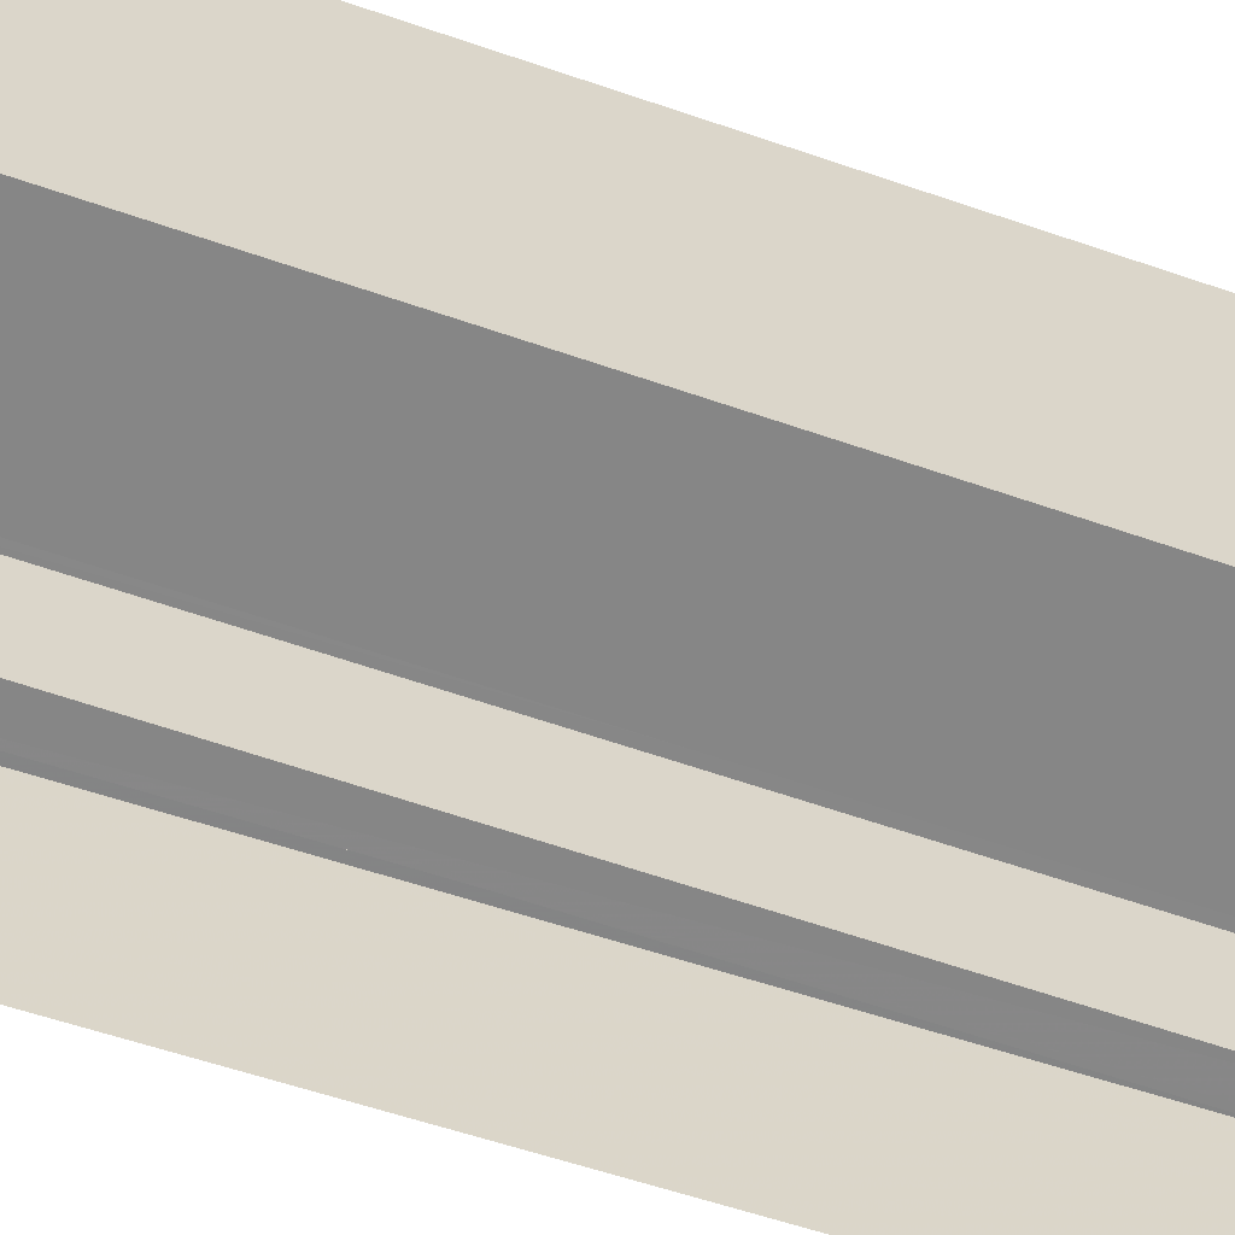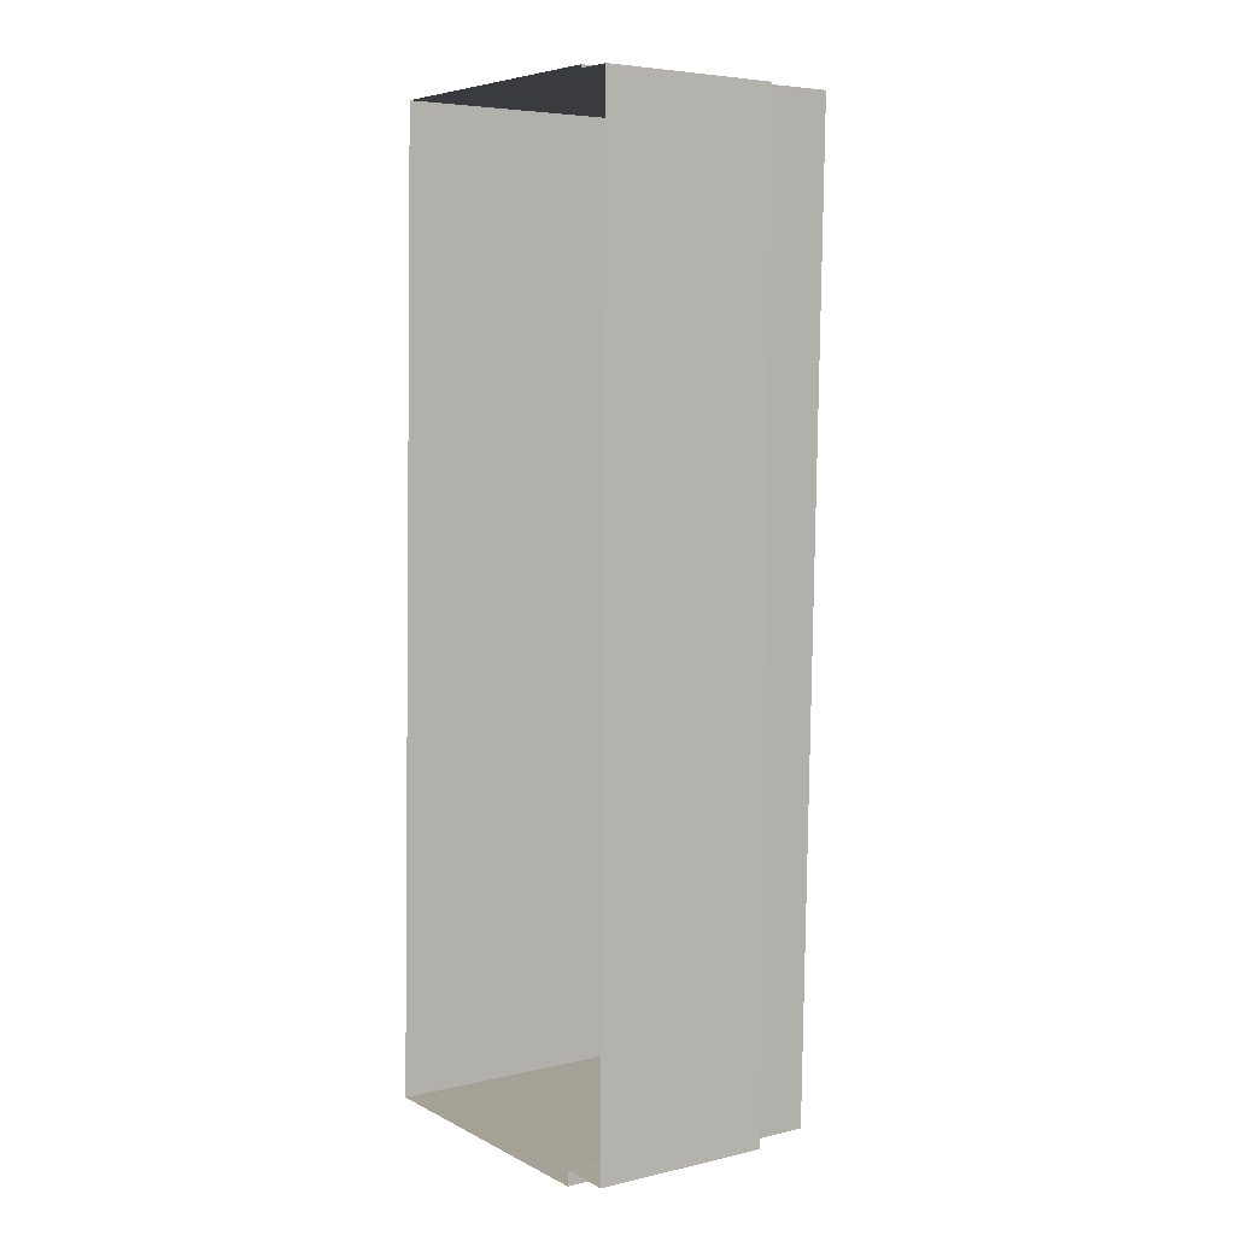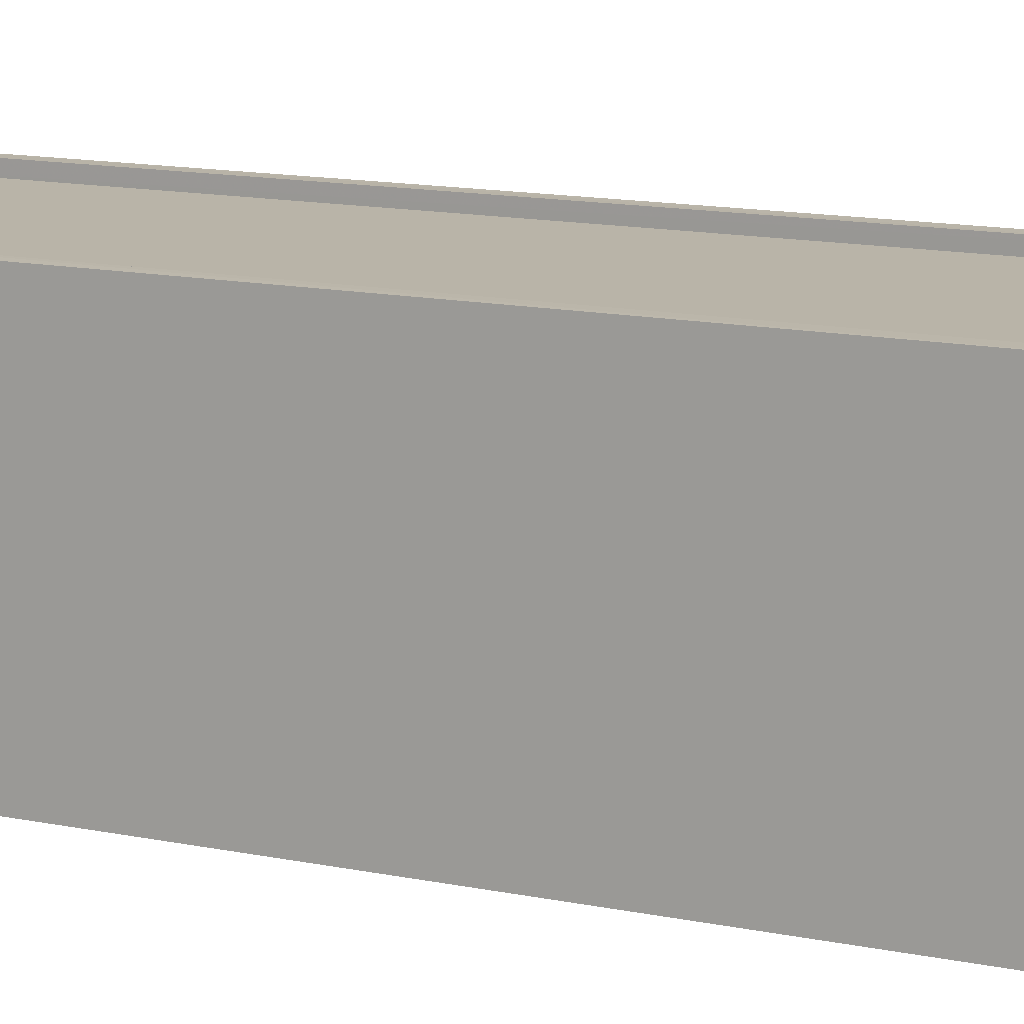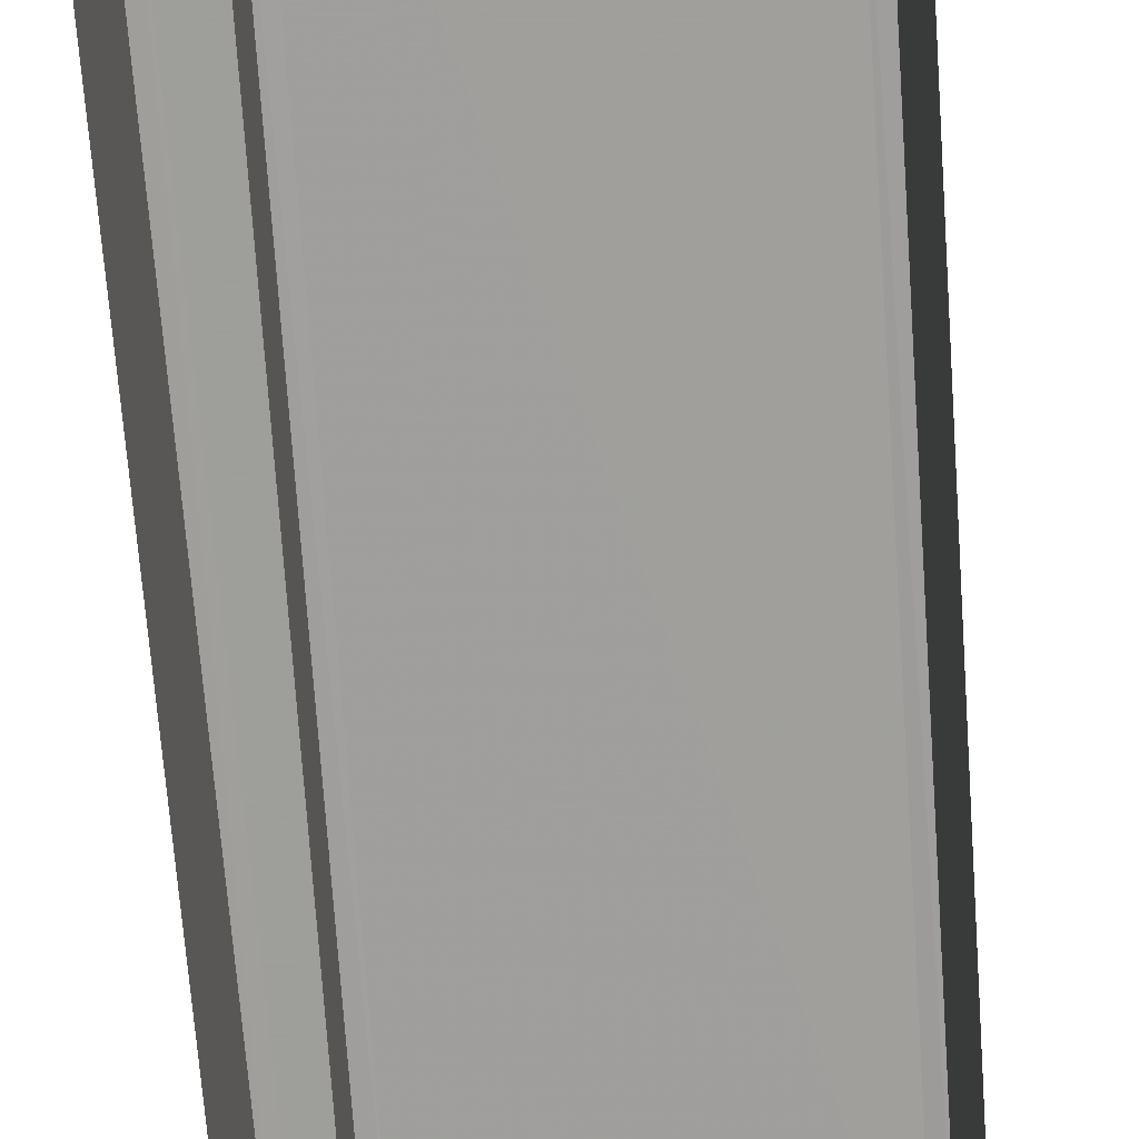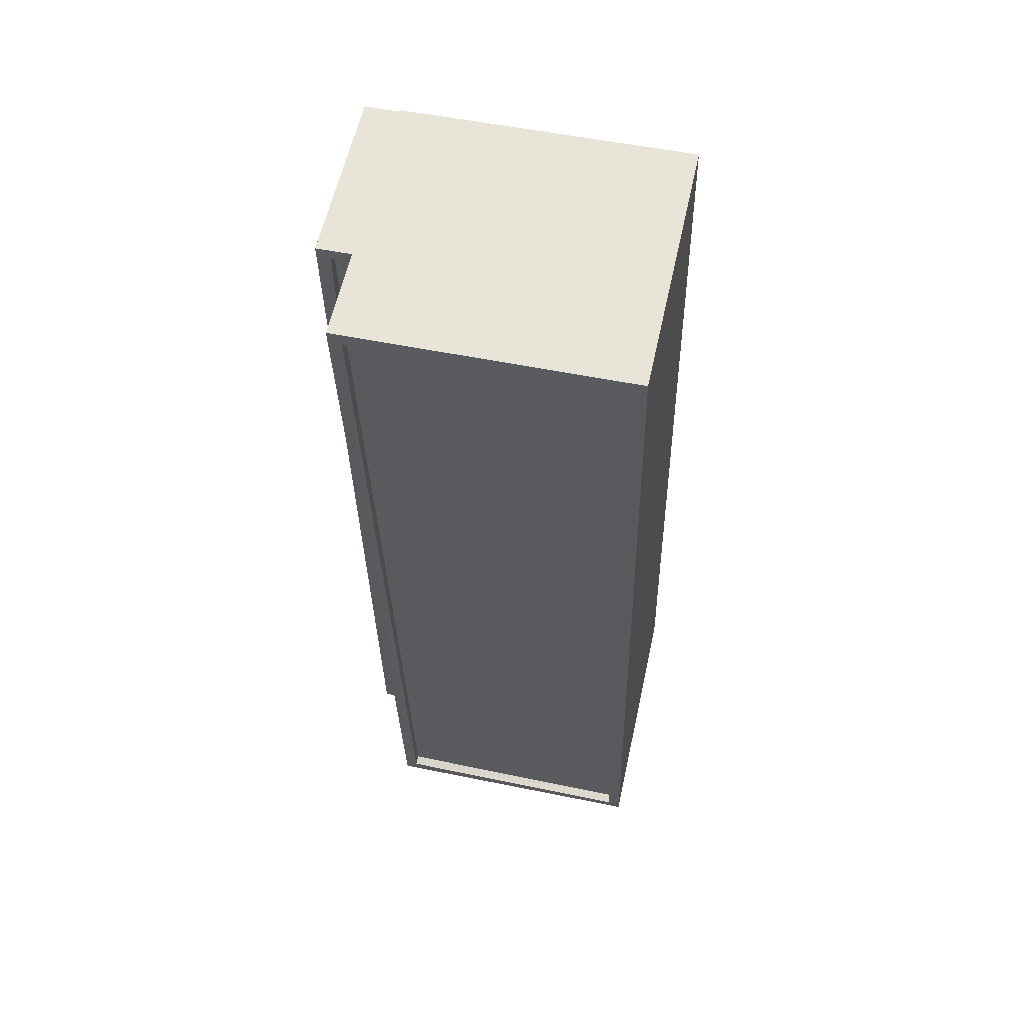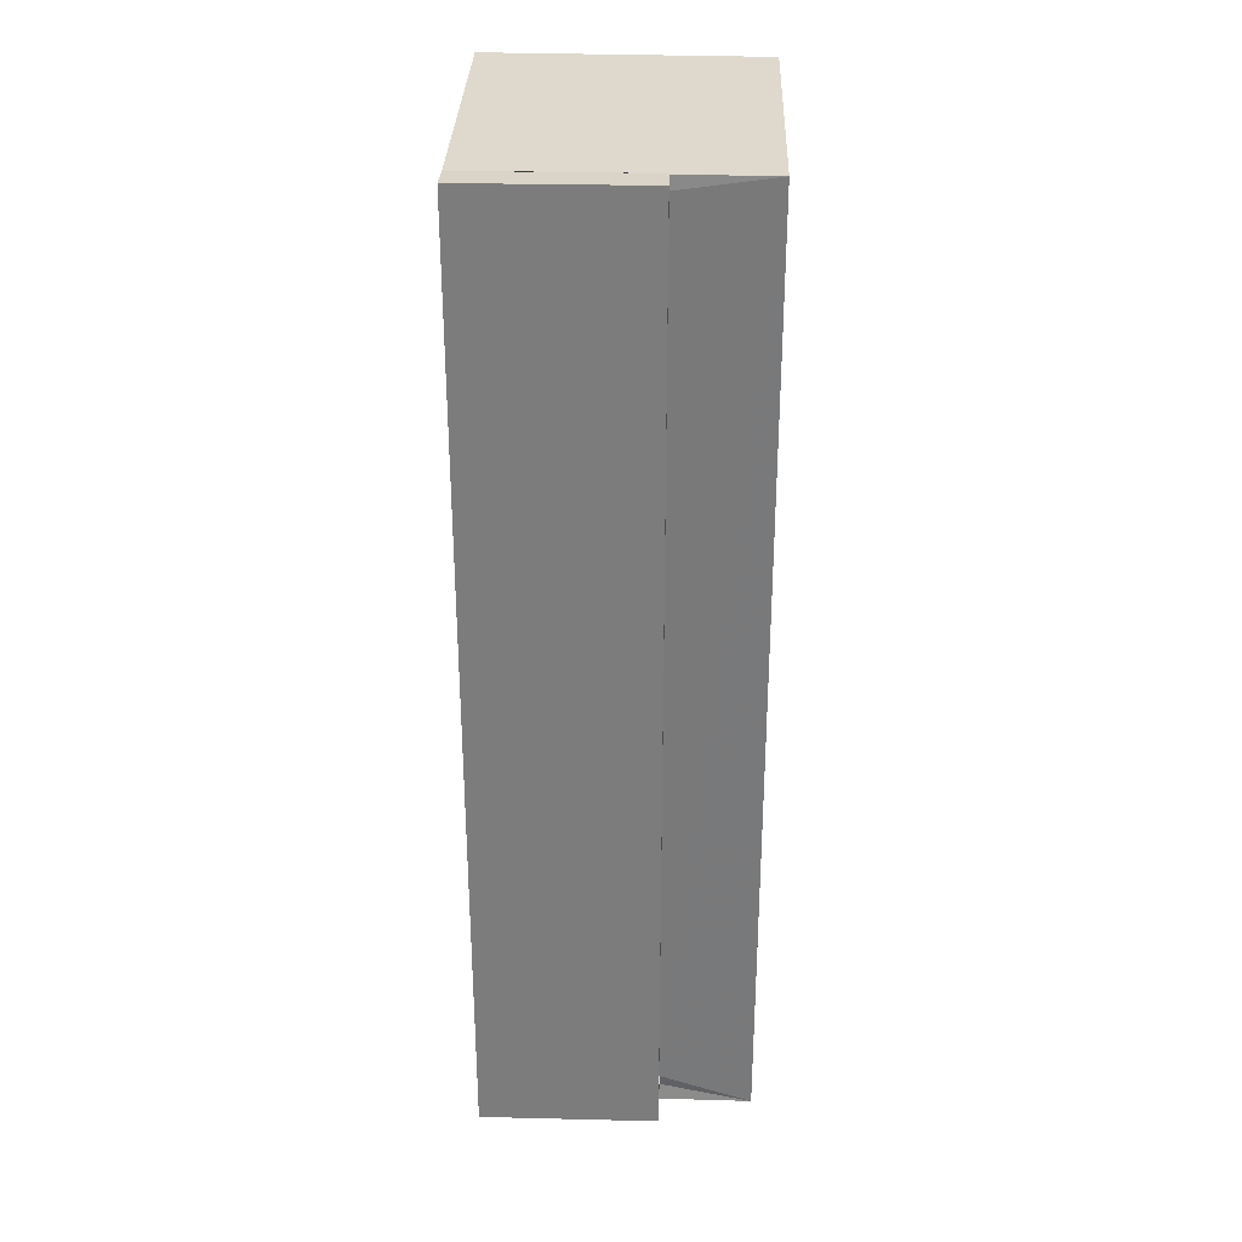
<metadata>
{"format":"obj","ext":"obj","renderer":"f3d","projection":"perspective","resolution":1024,"background":"white","views":[{"elev":-62.2,"azim":72.1,"up":"+Z"},{"elev":5.0,"azim":-125.3,"up":"+Y"},{"elev":13.2,"azim":117.0,"up":"+Z"},{"elev":-71.1,"azim":5.3,"up":"+Z"},{"elev":59.5,"azim":12.4,"up":"+Y"},{"elev":30.5,"azim":-88.1,"up":"+Y"}]}
</metadata>
<code>
v 1.228e+05 7.856e+05 14.62
v 1.228e+05 7.856e+05 14.62
v 1.228e+05 7.856e+05 14.62
v 1.228e+05 7.856e+05 14.62
v 1.228e+05 7.856e+05 14.62
v 1.228e+05 7.856e+05 14.62
v 1.227e+05 7.856e+05 14.62
v 1.227e+05 7.856e+05 14.62
v 1.228e+05 7.856e+05 18.39
v 1.227e+05 7.856e+05 18.39
v 1.227e+05 7.856e+05 18.39
v 1.228e+05 7.856e+05 18.39
v 1.228e+05 7.856e+05 18.64
v 1.228e+05 7.856e+05 18.64
v 1.227e+05 7.856e+05 18.64
v 1.227e+05 7.856e+05 18.64
v 1.228e+05 7.856e+05 18.64
v 1.227e+05 7.856e+05 18.64
v 1.228e+05 7.856e+05 18.64
v 1.227e+05 7.856e+05 18.64
v 1.228e+05 7.856e+05 20.74
v 1.228e+05 7.856e+05 20.74
v 1.228e+05 7.856e+05 20.74
v 1.228e+05 7.856e+05 20.74
v 1.228e+05 7.856e+05 20.49
v 1.228e+05 7.856e+05 20.49
v 1.228e+05 7.856e+05 20.49
v 1.228e+05 7.856e+05 20.49
v 1.228e+05 7.856e+05 20.74
v 1.228e+05 7.856e+05 20.74
v 1.228e+05 7.856e+05 20.74
v 1.228e+05 7.856e+05 20.74
f 1 2 3
f 3 4 1
f 5 6 2
f 7 8 5
f 7 5 1
f 1 5 2
f 9 10 11
f 12 9 11
f 13 14 15
f 14 16 15
f 17 18 19
f 18 16 20
f 15 16 18
f 19 18 20
f 21 22 23
f 24 21 23
f 25 26 27
f 28 25 27
f 21 29 22
f 23 30 31
f 24 23 31
f 31 30 29
f 32 29 21
f 31 29 32
f 13 15 10
f 9 13 10
f 12 11 18
f 17 12 18
f 15 11 10
f 15 18 11
f 1 20 7
f 1 19 20
f 16 8 7
f 20 16 7
f 5 8 16
f 14 5 16
f 5 14 6
f 30 6 14
f 30 17 29
f 4 19 1
f 29 19 4
f 13 9 12
f 30 14 13
f 17 13 12
f 17 19 29
f 30 13 17
f 23 3 2
f 23 22 3
f 29 4 3
f 22 29 3
f 30 2 6
f 30 23 2
f 31 28 27
f 24 31 27
f 24 27 26
f 21 24 26
f 32 26 25
f 32 21 26
f 31 25 28
f 31 32 25

</code>
